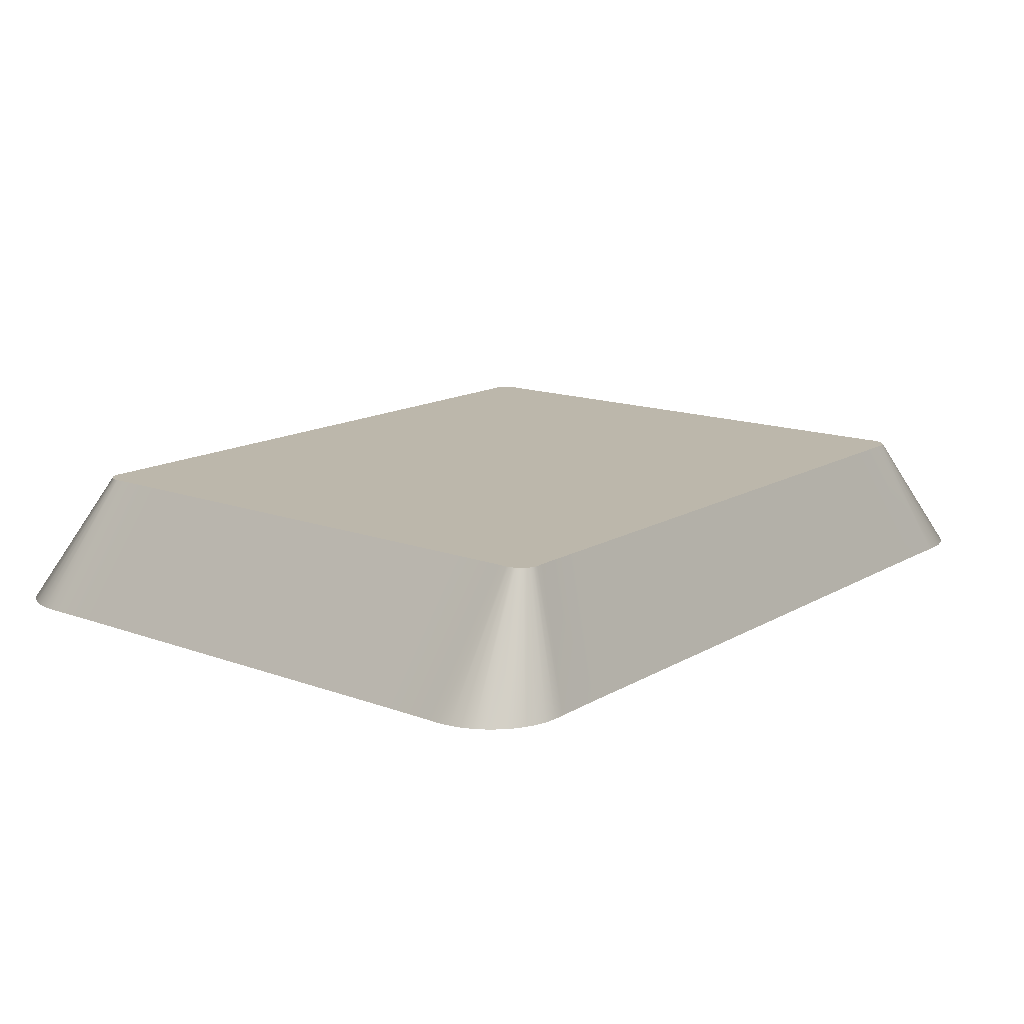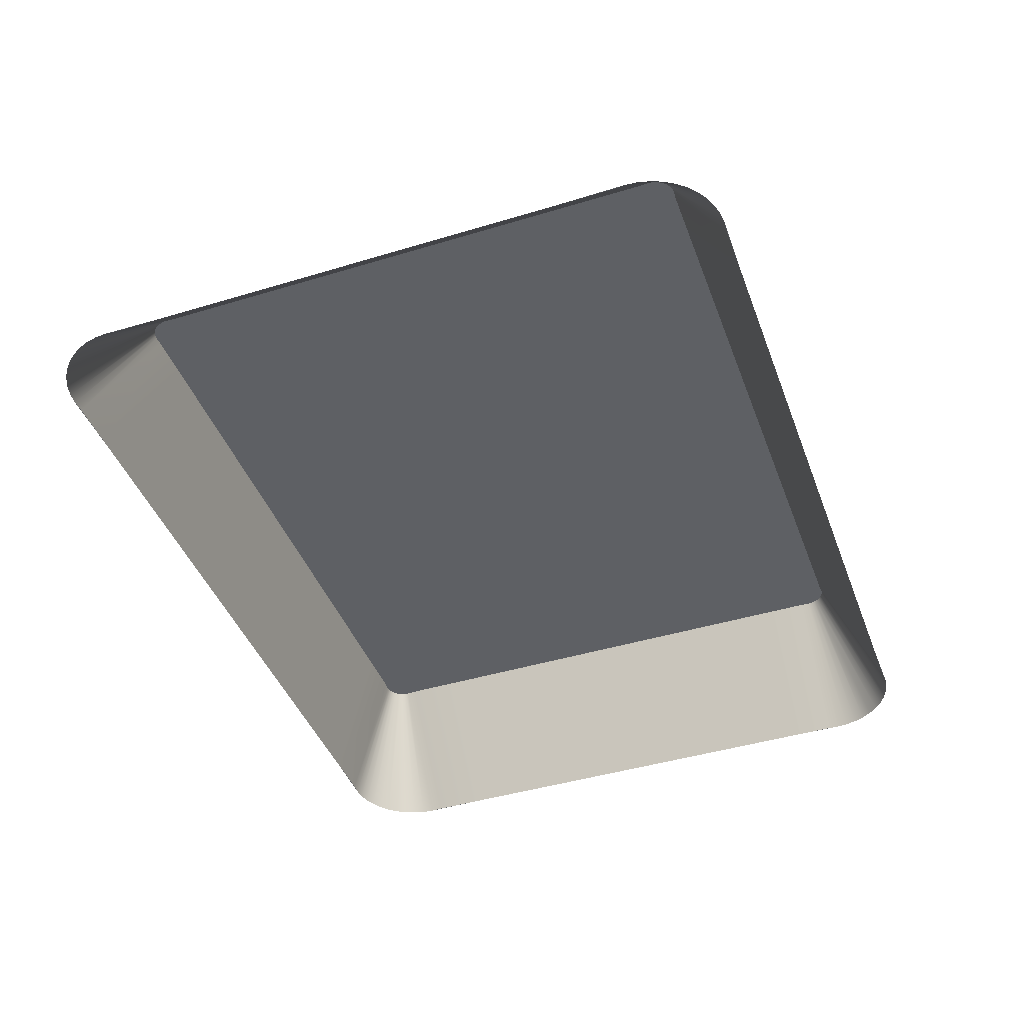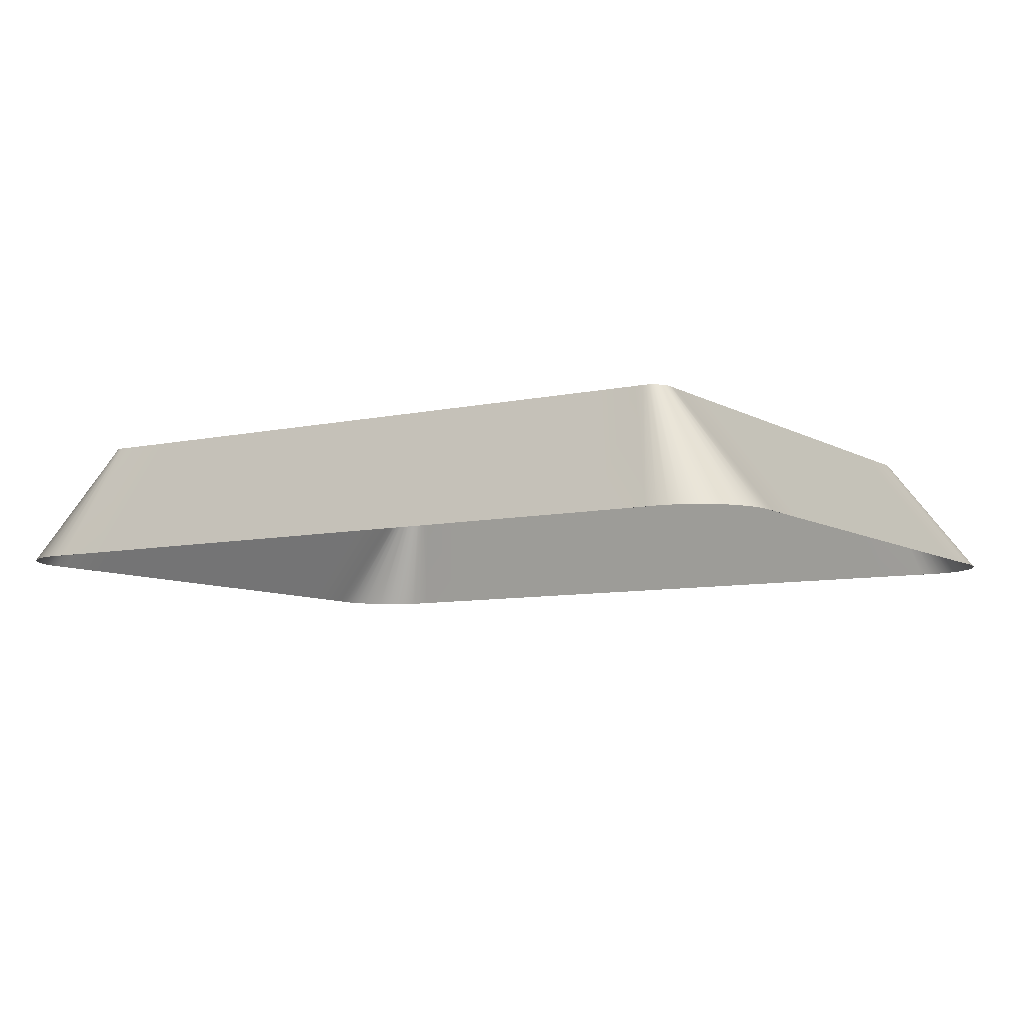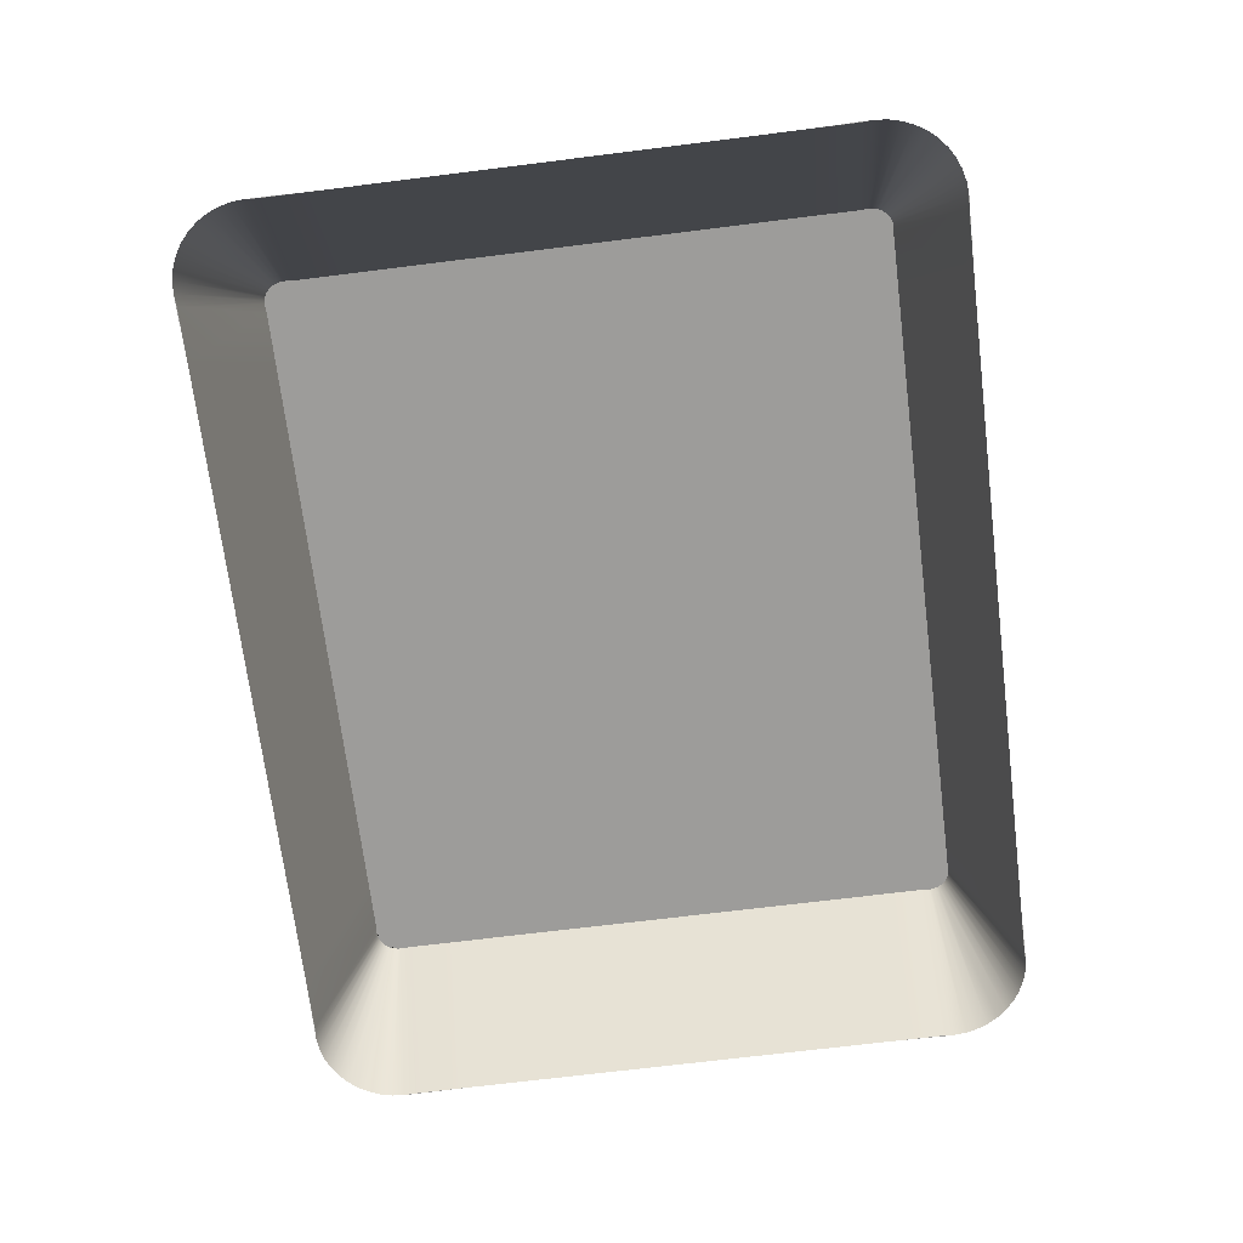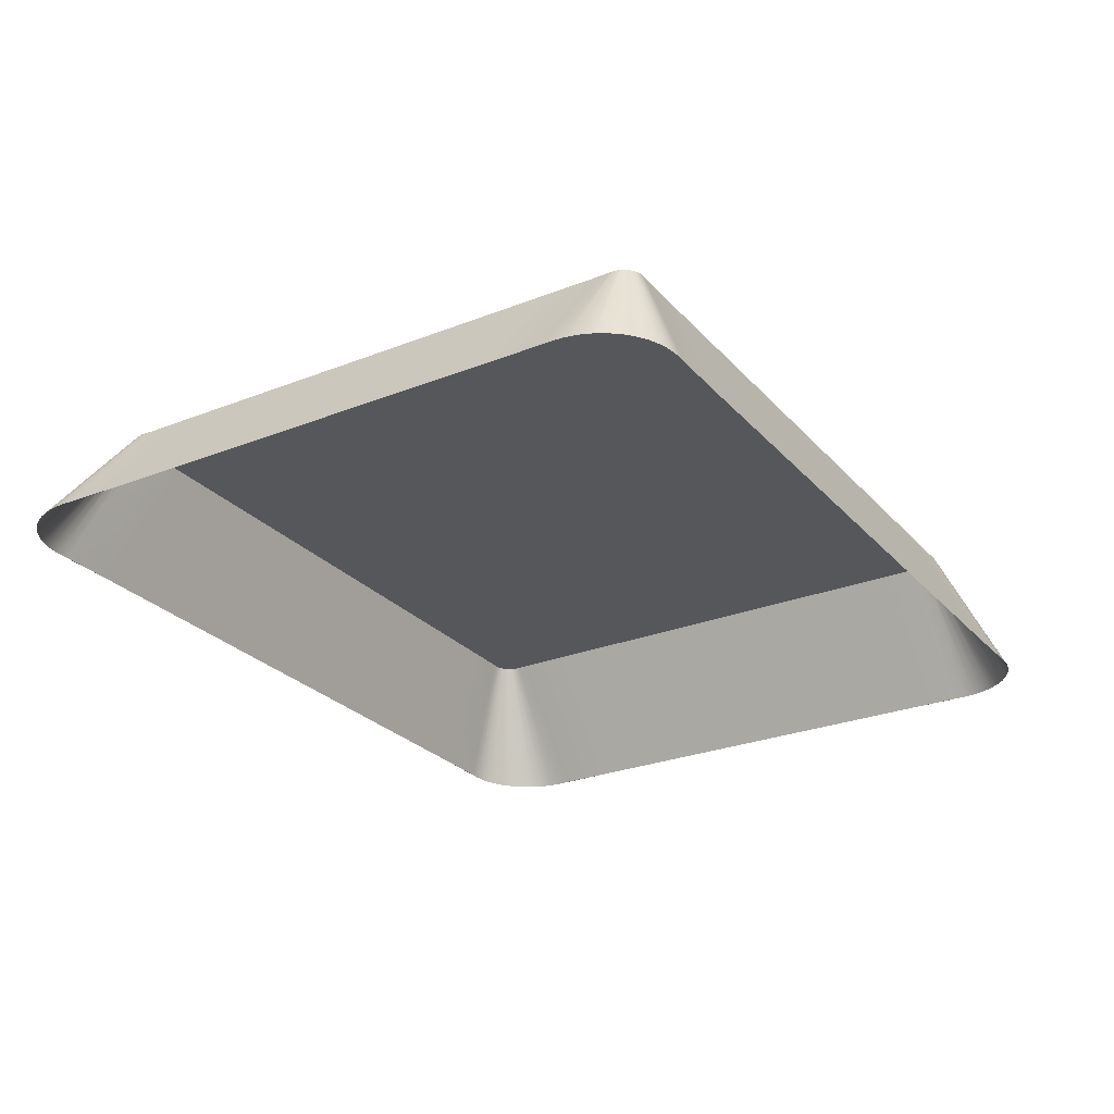
<metadata>
{"format":"obj","ext":"obj","renderer":"f3d","projection":"perspective","resolution":1024,"background":"white","views":[{"elev":14.4,"azim":128.7,"up":"+Y"},{"elev":-43.1,"azim":-70.2,"up":"+Y"},{"elev":-7.8,"azim":-147.7,"up":"+Y"},{"elev":-70.3,"azim":-82.9,"up":"+Y"},{"elev":-26.4,"azim":-58.2,"up":"+Y"}]}
</metadata>
<code>
o Group98/mesh97/mesh97-geometry#mesh97-geometry
v 0.7605 0.02924 -0.1799
v 0.7687 0.0189 -0.1755
v 0.7605 0.02924 -0.1755
v 0.7687 0.0189 -0.1799
v 0.7687 0.0189 -0.1712
v 0.7417 0.02924 -0.1554
v 0.7687 0.0189 -0.1843
v 0.7605 0.02924 -0.1711
v 0.7458 0.02924 -0.1554
v 0.7375 0.02924 -0.1554
v 0.7605 0.02924 -0.1843
v 0.7687 0.0189 -0.1668
v 0.7443 0.0189 -0.1508
v 0.74 0.0189 -0.1508
v 0.7375 0.02924 -0.2044
v 0.7687 0.0189 -0.1886
v 0.7417 0.02924 -0.2044
v 0.7605 0.02924 -0.1667
v 0.7499 0.02924 -0.1554
v 0.7487 0.0189 -0.1508
v 0.7357 0.0189 -0.1508
v 0.7334 0.02924 -0.1554
v 0.7605 0.02924 -0.1887
v 0.7458 0.02924 -0.2044
v 0.7687 0.0189 -0.1624
v 0.7334 0.02924 -0.2044
v 0.74 0.0189 -0.209
v 0.7687 0.0189 -0.193
v 0.7443 0.0189 -0.209
v 0.7605 0.02924 -0.1623
v 0.7541 0.02924 -0.1554
v 0.753 0.0189 -0.1508
v 0.7314 0.0189 -0.1508
v 0.7293 0.02924 -0.1554
v 0.7357 0.0189 -0.209
v 0.7605 0.02924 -0.1931
v 0.7499 0.02924 -0.2044
v 0.7487 0.0189 -0.209
v 0.7687 0.0189 -0.1581
v 0.7293 0.02924 -0.2044
v 0.7314 0.0189 -0.209
v 0.7687 0.0189 -0.1974
v 0.7688 0.0189 -0.1571
v 0.7605 0.02924 -0.1579
v 0.7582 0.02924 -0.1554
v 0.7573 0.0189 -0.1508
v 0.7271 0.0189 -0.1508
v 0.7251 0.02924 -0.1554
v 0.7605 0.02924 -0.1975
v 0.7541 0.02924 -0.2044
v 0.753 0.0189 -0.209
v 0.7605 0.02924 -0.1571
v 0.7251 0.02924 -0.2044
v 0.7271 0.0189 -0.209
v 0.7687 0.0189 -0.2017
v 0.7687 0.0189 -0.1561
v 0.7616 0.0189 -0.1508
v 0.7228 0.0189 -0.1508
v 0.7022 0.02924 -0.1799
v 0.7688 0.0189 -0.2027
v 0.7605 0.02924 -0.2019
v 0.7582 0.02924 -0.2044
v 0.7573 0.0189 -0.209
v 0.7605 0.02924 -0.1568
v 0.7589 0.02924 -0.1553
v 0.7626 0.0189 -0.1507
v 0.721 0.02924 -0.1554
v 0.721 0.02924 -0.2044
v 0.7228 0.0189 -0.209
v 0.7605 0.02924 -0.2026
v 0.7684 0.0189 -0.1551
v 0.7604 0.02924 -0.1566
v 0.7592 0.02924 -0.1554
v 0.7184 0.0189 -0.1508
v 0.7022 0.02924 -0.1755
v 0.7022 0.02924 -0.1843
v 0.7687 0.0189 -0.2037
v 0.7589 0.02924 -0.2044
v 0.7616 0.0189 -0.209
v 0.76 0.02924 -0.1559
v 0.7594 0.02924 -0.1554
v 0.7169 0.02924 -0.1554
v 0.6941 0.0189 -0.1755
v 0.6941 0.0189 -0.1843
v 0.7169 0.02924 -0.2044
v 0.7184 0.0189 -0.209
v 0.7605 0.02924 -0.2029
v 0.7604 0.02924 -0.2032
v 0.7626 0.0189 -0.2091
v 0.7681 0.0189 -0.1542
v 0.7602 0.02924 -0.1561
v 0.7596 0.02924 -0.1555
v 0.7635 0.0189 -0.1508
v 0.7141 0.0189 -0.1508
v 0.7022 0.02924 -0.1711
v 0.6941 0.0189 -0.1712
v 0.6941 0.0189 -0.1799
v 0.6941 0.0189 -0.1886
v 0.7022 0.02924 -0.1887
v 0.7684 0.0189 -0.2047
v 0.7603 0.02924 -0.2035
v 0.7596 0.02924 -0.2042
v 0.7602 0.02924 -0.2037
v 0.7592 0.02924 -0.2044
v 0.7603 0.02924 -0.1563
v 0.7662 0.0189 -0.152
v 0.7599 0.02924 -0.1557
v 0.7127 0.02924 -0.1554
v 0.7127 0.02924 -0.2044
v 0.7141 0.0189 -0.209
v 0.7681 0.0189 -0.2056
v 0.7594 0.02924 -0.2044
v 0.7675 0.0189 -0.1534
v 0.7669 0.0189 -0.1526
v 0.7654 0.0189 -0.1514
v 0.7645 0.0189 -0.151
v 0.7098 0.0189 -0.1508
v 0.7022 0.02924 -0.1667
v 0.6941 0.0189 -0.1668
v 0.6941 0.0189 -0.193
v 0.7022 0.02924 -0.1931
v 0.7669 0.0189 -0.2072
v 0.7675 0.0189 -0.2064
v 0.7599 0.02924 -0.2041
v 0.7635 0.0189 -0.209
v 0.7086 0.02924 -0.1554
v 0.7086 0.02924 -0.2044
v 0.7098 0.0189 -0.209
v 0.7662 0.0189 -0.2078
v 0.7645 0.0189 -0.2087
v 0.76 0.02924 -0.2039
v 0.7055 0.0189 -0.1508
v 0.7022 0.02924 -0.1623
v 0.6941 0.0189 -0.1624
v 0.6941 0.0189 -0.1974
v 0.7022 0.02924 -0.1975
v 0.7654 0.0189 -0.2083
v 0.7045 0.02924 -0.1554
v 0.7045 0.02924 -0.2044
v 0.7055 0.0189 -0.209
v 0.7012 0.0189 -0.1508
v 0.7022 0.02924 -0.1579
v 0.6941 0.0189 -0.1581
v 0.6941 0.0189 -0.2017
v 0.7022 0.02924 -0.2019
v 0.7002 0.0189 -0.1507
v 0.7038 0.02924 -0.1553
v 0.7022 0.02924 -0.1571
v 0.694 0.0189 -0.1571
v 0.694 0.0189 -0.2027
v 0.7022 0.02924 -0.2026
v 0.7012 0.0189 -0.209
v 0.7035 0.02924 -0.1554
v 0.7038 0.02924 -0.2044
v 0.7002 0.0189 -0.2091
v 0.7033 0.02924 -0.1554
v 0.7028 0.02924 -0.1557
v 0.7026 0.02924 -0.1559
v 0.6941 0.0189 -0.1561
v 0.6941 0.0189 -0.2037
v 0.7022 0.02924 -0.2029
v 0.7035 0.02924 -0.2044
v 0.6993 0.0189 -0.1508
v 0.703 0.02924 -0.1555
v 0.7023 0.02924 -0.1566
v 0.7022 0.02924 -0.1568
v 0.7026 0.02924 -0.2039
v 0.7033 0.02924 -0.2044
v 0.6983 0.0189 -0.151
v 0.6974 0.0189 -0.1514
v 0.7023 0.02924 -0.1563
v 0.6944 0.0189 -0.1551
v 0.6944 0.0189 -0.2047
v 0.7025 0.02924 -0.2037
v 0.6993 0.0189 -0.209
v 0.6966 0.0189 -0.152
v 0.7025 0.02924 -0.1561
v 0.6947 0.0189 -0.1542
v 0.7023 0.02924 -0.2032
v 0.7023 0.02924 -0.2035
v 0.6966 0.0189 -0.2078
v 0.7028 0.02924 -0.2041
v 0.703 0.02924 -0.2042
v 0.6959 0.0189 -0.1526
v 0.6952 0.0189 -0.1534
v 0.6947 0.0189 -0.2056
v 0.6959 0.0189 -0.2072
v 0.6974 0.0189 -0.2083
v 0.6983 0.0189 -0.2087
v 0.6952 0.0189 -0.2064
f 1 2 3
f 3 2 1
f 1 4 2
f 2 4 1
f 2 5 3
f 3 5 2
f 3 6 1
f 1 6 3
f 7 4 1
f 1 4 7
f 3 5 8
f 8 5 3
f 3 9 6
f 6 9 3
f 1 6 10
f 10 6 1
f 11 7 1
f 1 7 11
f 5 12 8
f 8 12 5
f 8 9 3
f 3 9 8
f 9 13 6
f 6 13 9
f 6 14 10
f 10 14 6
f 1 10 15
f 15 10 1
f 16 7 11
f 11 7 16
f 1 17 11
f 11 17 1
f 8 12 18
f 18 12 8
f 8 19 9
f 9 19 8
f 9 20 13
f 13 20 9
f 6 13 14
f 14 13 6
f 10 14 21
f 21 14 10
f 10 22 15
f 15 22 10
f 1 15 17
f 17 15 1
f 23 16 11
f 11 16 23
f 11 17 24
f 24 17 11
f 12 25 18
f 18 25 12
f 18 19 8
f 8 19 18
f 19 20 9
f 9 20 19
f 10 21 22
f 22 21 10
f 15 22 26
f 26 22 15
f 15 27 17
f 17 27 15
f 28 16 23
f 23 16 28
f 11 24 23
f 23 24 11
f 17 29 24
f 24 29 17
f 18 25 30
f 30 25 18
f 18 31 19
f 19 31 18
f 19 32 20
f 20 32 19
f 22 21 33
f 33 21 22
f 22 34 26
f 26 34 22
f 26 35 15
f 15 35 26
f 15 35 27
f 27 35 15
f 17 27 29
f 29 27 17
f 36 28 23
f 23 28 36
f 23 24 37
f 37 24 23
f 24 29 38
f 38 29 24
f 25 39 30
f 30 39 25
f 30 31 18
f 18 31 30
f 31 32 19
f 19 32 31
f 22 33 34
f 34 33 22
f 26 34 40
f 40 34 26
f 26 41 35
f 35 41 26
f 42 28 36
f 36 28 42
f 23 37 36
f 36 37 23
f 24 38 37
f 37 38 24
f 43 39 25
f 25 39 43
f 30 39 44
f 44 39 30
f 30 45 31
f 31 45 30
f 31 46 32
f 32 46 31
f 34 33 47
f 47 33 34
f 34 48 40
f 40 48 34
f 40 41 26
f 26 41 40
f 49 42 36
f 36 42 49
f 36 37 50
f 50 37 36
f 37 38 51
f 51 38 37
f 39 43 52
f 52 43 39
f 39 52 44
f 44 52 39
f 44 45 30
f 30 45 44
f 45 46 31
f 31 46 45
f 34 47 48
f 48 47 34
f 40 48 53
f 53 48 40
f 40 54 41
f 41 54 40
f 55 42 49
f 49 42 55
f 36 50 49
f 49 50 36
f 37 51 50
f 50 51 37
f 52 43 56
f 56 43 52
f 52 45 44
f 44 45 52
f 45 57 46
f 46 57 45
f 48 47 58
f 58 47 48
f 48 59 53
f 53 59 48
f 53 54 40
f 40 54 53
f 60 42 55
f 55 42 60
f 61 55 49
f 49 55 61
f 49 50 62
f 62 50 49
f 50 51 63
f 63 51 50
f 52 56 64
f 64 56 52
f 52 65 45
f 45 65 52
f 65 57 45
f 45 57 65
f 66 46 57
f 57 46 66
f 48 58 67
f 67 58 48
f 48 67 59
f 59 67 48
f 53 59 68
f 68 59 53
f 53 69 54
f 54 69 53
f 60 55 70
f 70 55 60
f 70 55 61
f 61 55 70
f 49 62 61
f 61 62 49
f 50 63 62
f 62 63 50
f 64 56 71
f 71 56 64
f 52 64 72
f 72 64 52
f 52 72 65
f 65 72 52
f 73 57 65
f 65 57 73
f 73 66 57
f 57 66 73
f 67 58 74
f 74 58 67
f 67 75 59
f 59 75 67
f 68 59 76
f 76 59 68
f 68 69 53
f 53 69 68
f 77 60 70
f 70 60 77
f 70 61 78
f 78 61 70
f 61 62 78
f 78 62 61
f 62 63 79
f 79 63 62
f 64 71 72
f 72 71 64
f 72 80 65
f 65 80 72
f 80 73 65
f 65 73 80
f 81 66 73
f 73 66 81
f 67 74 82
f 82 74 67
f 67 82 75
f 75 82 67
f 59 75 83
f 83 75 59
f 76 59 84
f 84 59 76
f 68 76 85
f 85 76 68
f 68 86 69
f 69 86 68
f 77 70 87
f 87 70 77
f 70 78 88
f 88 78 70
f 62 79 78
f 78 79 62
f 89 79 63
f 63 79 89
f 72 71 90
f 90 71 72
f 72 91 80
f 80 91 72
f 80 92 73
f 73 92 80
f 81 93 66
f 66 93 81
f 92 81 73
f 73 81 92
f 82 74 94
f 94 74 82
f 82 95 75
f 75 95 82
f 83 75 96
f 96 75 83
f 59 83 97
f 97 83 59
f 84 59 97
f 97 59 84
f 98 76 84
f 84 76 98
f 85 76 99
f 99 76 85
f 85 86 68
f 68 86 85
f 70 88 87
f 87 88 70
f 100 77 87
f 87 77 100
f 88 78 101
f 101 78 88
f 88 78 102
f 102 78 88
f 88 103 78
f 78 103 88
f 78 79 104
f 104 79 78
f 104 79 89
f 89 79 104
f 72 90 105
f 105 90 72
f 72 105 91
f 91 105 72
f 91 106 80
f 80 106 91
f 80 107 92
f 92 107 80
f 92 93 81
f 81 93 92
f 82 94 108
f 108 94 82
f 82 108 95
f 95 108 82
f 75 95 96
f 96 95 75
f 99 76 98
f 98 76 99
f 85 99 109
f 109 99 85
f 85 110 86
f 86 110 85
f 100 87 88
f 88 87 100
f 101 78 103
f 103 78 101
f 111 88 101
f 101 88 111
f 102 78 104
f 104 78 102
f 88 102 103
f 103 102 88
f 104 89 112
f 112 89 104
f 105 90 113
f 113 90 105
f 105 114 91
f 91 114 105
f 91 114 106
f 106 114 91
f 80 106 115
f 115 106 80
f 80 115 107
f 107 115 80
f 107 116 92
f 92 116 107
f 92 116 93
f 93 116 92
f 108 94 117
f 117 94 108
f 108 118 95
f 95 118 108
f 96 95 119
f 119 95 96
f 120 99 98
f 98 99 120
f 109 99 121
f 121 99 109
f 109 110 85
f 85 110 109
f 111 100 88
f 88 100 111
f 122 101 103
f 103 101 122
f 123 111 101
f 101 111 123
f 102 104 112
f 112 104 102
f 103 102 124
f 124 102 103
f 112 89 125
f 125 89 112
f 105 113 114
f 114 113 105
f 107 115 116
f 116 115 107
f 108 117 126
f 126 117 108
f 108 126 118
f 118 126 108
f 95 118 119
f 119 118 95
f 121 99 120
f 120 99 121
f 109 121 127
f 127 121 109
f 109 128 110
f 110 128 109
f 122 123 101
f 101 123 122
f 103 129 122
f 122 129 103
f 112 125 102
f 102 125 112
f 102 130 124
f 124 130 102
f 103 124 131
f 131 124 103
f 126 117 132
f 132 117 126
f 126 133 118
f 118 133 126
f 119 118 134
f 134 118 119
f 135 121 120
f 120 121 135
f 127 121 136
f 136 121 127
f 127 128 109
f 109 128 127
f 129 103 131
f 131 103 129
f 102 125 130
f 130 125 102
f 124 130 137
f 137 130 124
f 124 137 131
f 131 137 124
f 126 132 138
f 138 132 126
f 126 138 133
f 133 138 126
f 118 133 134
f 134 133 118
f 136 121 135
f 135 121 136
f 127 136 139
f 139 136 127
f 127 140 128
f 128 140 127
f 131 137 129
f 129 137 131
f 138 132 141
f 141 132 138
f 138 142 133
f 133 142 138
f 134 133 143
f 143 133 134
f 144 136 135
f 135 136 144
f 139 136 145
f 145 136 139
f 139 140 127
f 127 140 139
f 132 146 141
f 141 146 132
f 138 141 147
f 147 141 138
f 138 148 142
f 142 148 138
f 133 142 143
f 143 142 133
f 143 149 134
f 134 149 143
f 145 136 144
f 144 136 145
f 135 150 144
f 144 150 135
f 139 145 151
f 151 145 139
f 139 152 140
f 140 152 139
f 153 141 146
f 146 141 153
f 147 141 153
f 153 141 147
f 138 147 148
f 148 147 138
f 143 142 148
f 148 142 143
f 143 148 149
f 149 148 143
f 151 145 144
f 144 145 151
f 150 151 144
f 144 151 150
f 139 151 154
f 154 151 139
f 154 152 139
f 139 152 154
f 140 152 155
f 155 152 140
f 153 146 156
f 156 146 153
f 147 153 157
f 157 153 147
f 147 158 148
f 148 158 147
f 148 159 149
f 149 159 148
f 160 151 150
f 150 151 160
f 154 151 161
f 161 151 154
f 162 152 154
f 154 152 162
f 162 155 152
f 152 155 162
f 156 146 163
f 163 146 156
f 153 156 164
f 164 156 153
f 153 164 157
f 157 164 153
f 147 157 158
f 158 157 147
f 158 165 148
f 148 165 158
f 148 166 159
f 159 166 148
f 160 161 151
f 151 161 160
f 154 161 167
f 167 161 154
f 154 168 162
f 162 168 154
f 168 155 162
f 162 155 168
f 156 163 164
f 164 163 156
f 164 169 157
f 157 169 164
f 157 170 158
f 158 170 157
f 158 171 165
f 165 171 158
f 165 166 148
f 148 166 165
f 166 172 159
f 159 172 166
f 173 161 160
f 160 161 173
f 167 161 174
f 174 161 167
f 154 167 168
f 168 167 154
f 168 175 155
f 155 175 168
f 164 163 169
f 169 163 164
f 157 169 170
f 170 169 157
f 158 170 176
f 176 170 158
f 158 177 171
f 171 177 158
f 165 171 178
f 178 171 165
f 166 165 172
f 172 165 166
f 173 179 161
f 161 179 173
f 174 161 180
f 180 161 174
f 181 167 174
f 174 167 181
f 168 167 182
f 182 167 168
f 183 175 168
f 168 175 183
f 177 158 176
f 176 158 177
f 171 177 184
f 184 177 171
f 171 185 178
f 178 185 171
f 165 178 172
f 172 178 165
f 186 179 173
f 173 179 186
f 180 161 179
f 179 161 180
f 187 174 180
f 180 174 187
f 167 181 188
f 188 181 167
f 174 187 181
f 181 187 174
f 167 188 182
f 182 188 167
f 168 182 183
f 183 182 168
f 183 189 175
f 175 189 183
f 177 176 184
f 184 176 177
f 171 184 185
f 185 184 171
f 186 180 179
f 179 180 186
f 187 180 190
f 190 180 187
f 182 188 189
f 189 188 182
f 182 189 183
f 183 189 182
f 190 180 186
f 186 180 190

</code>
